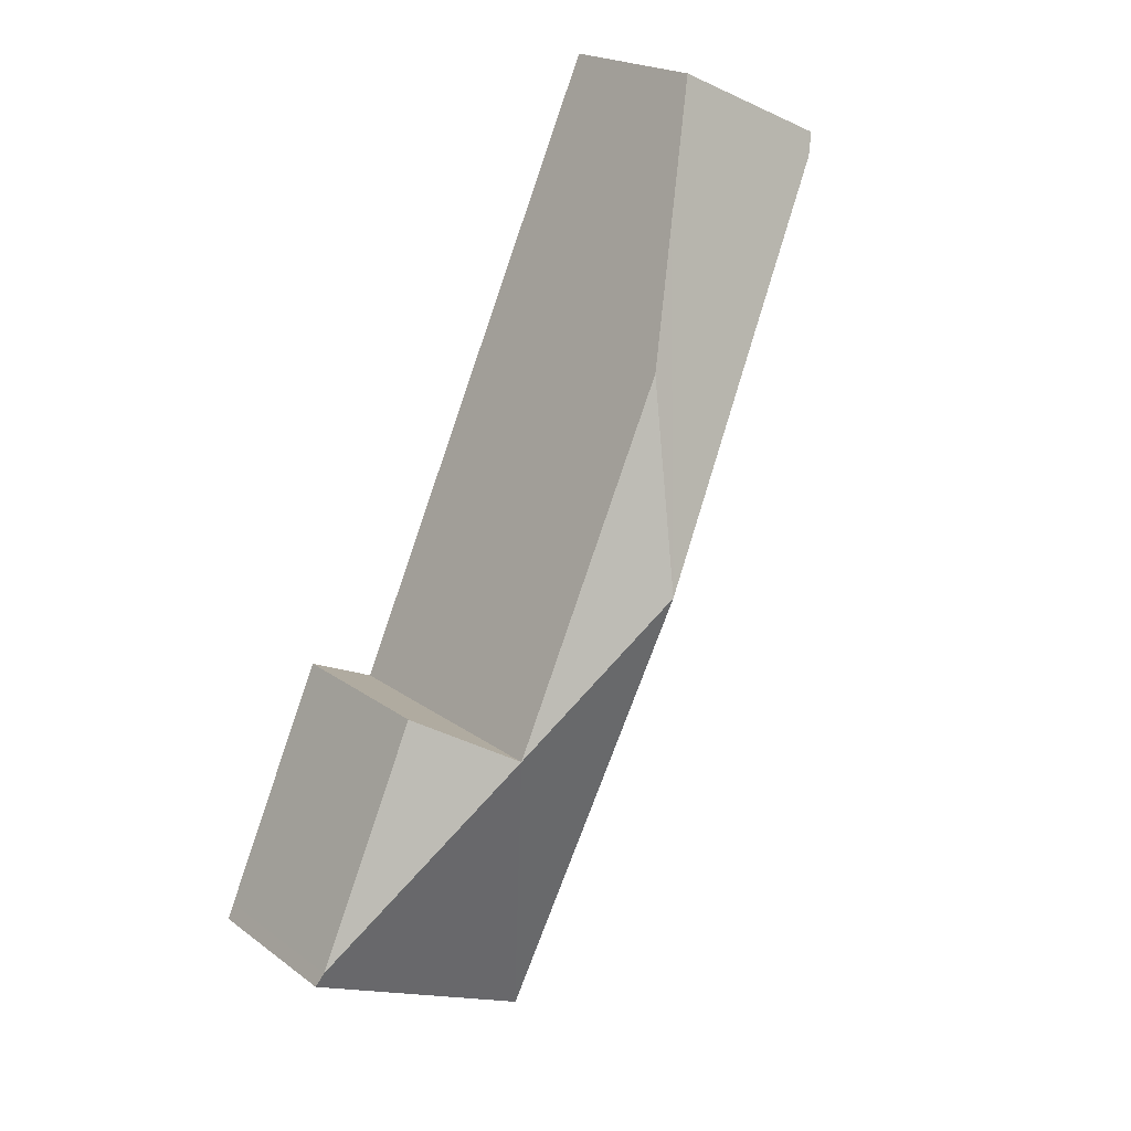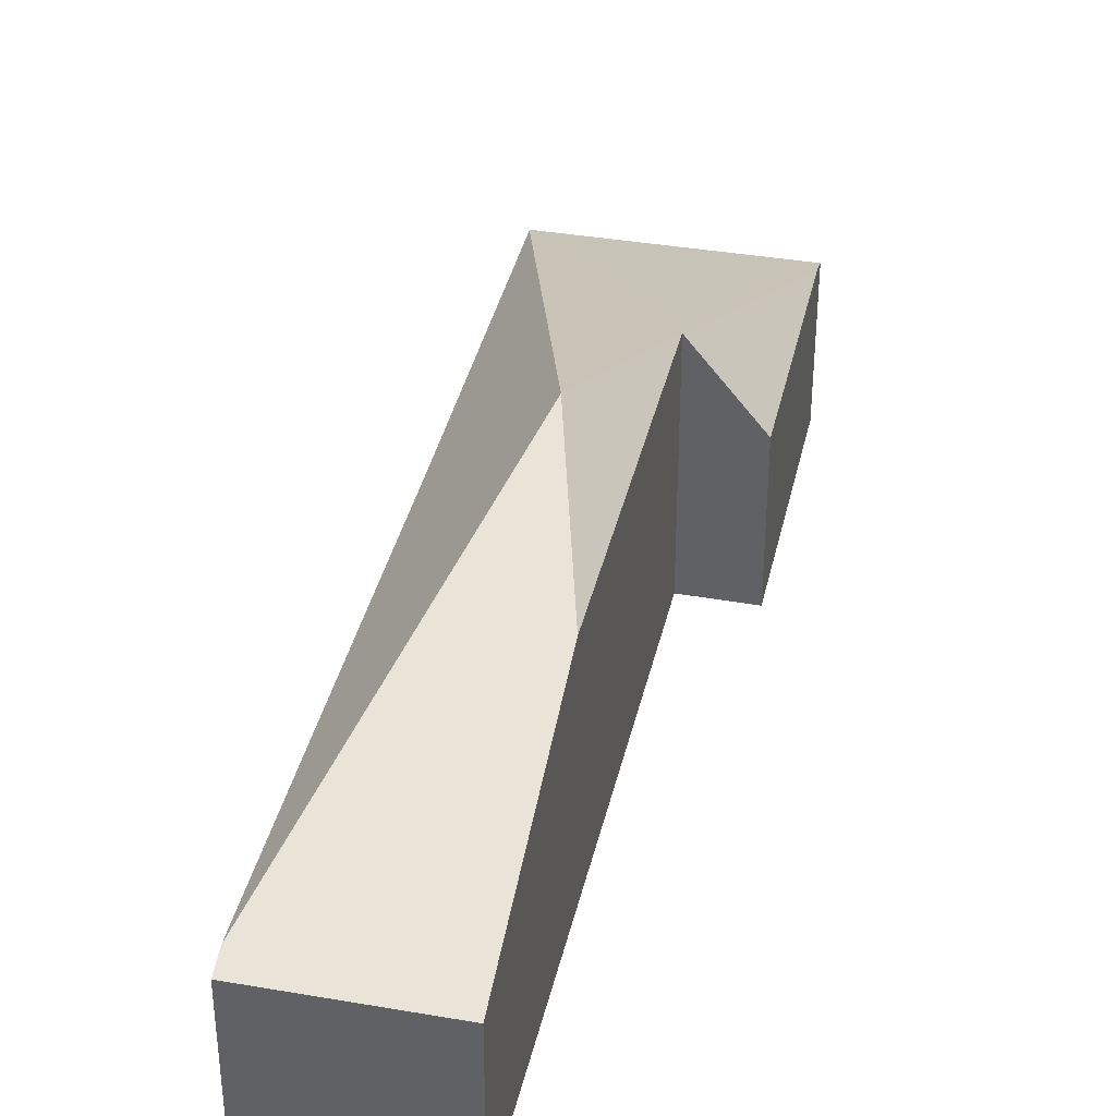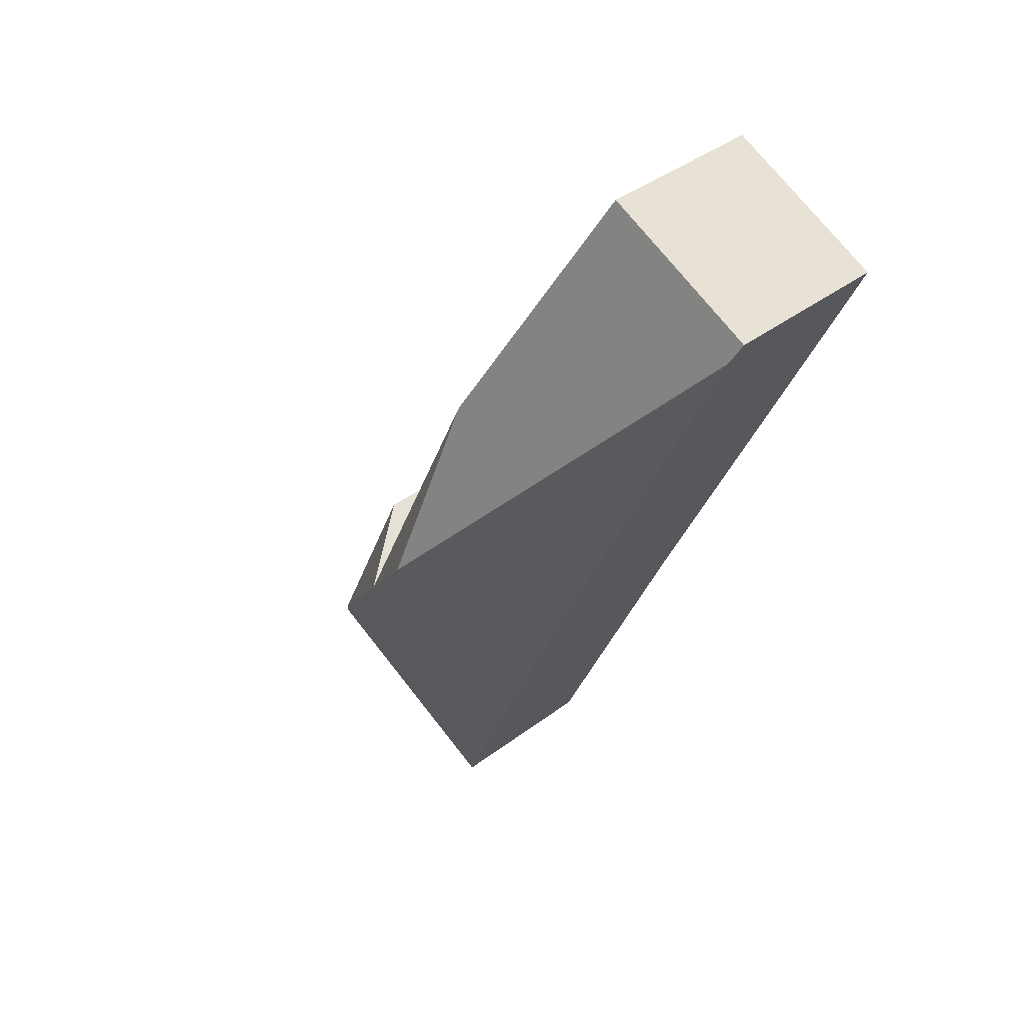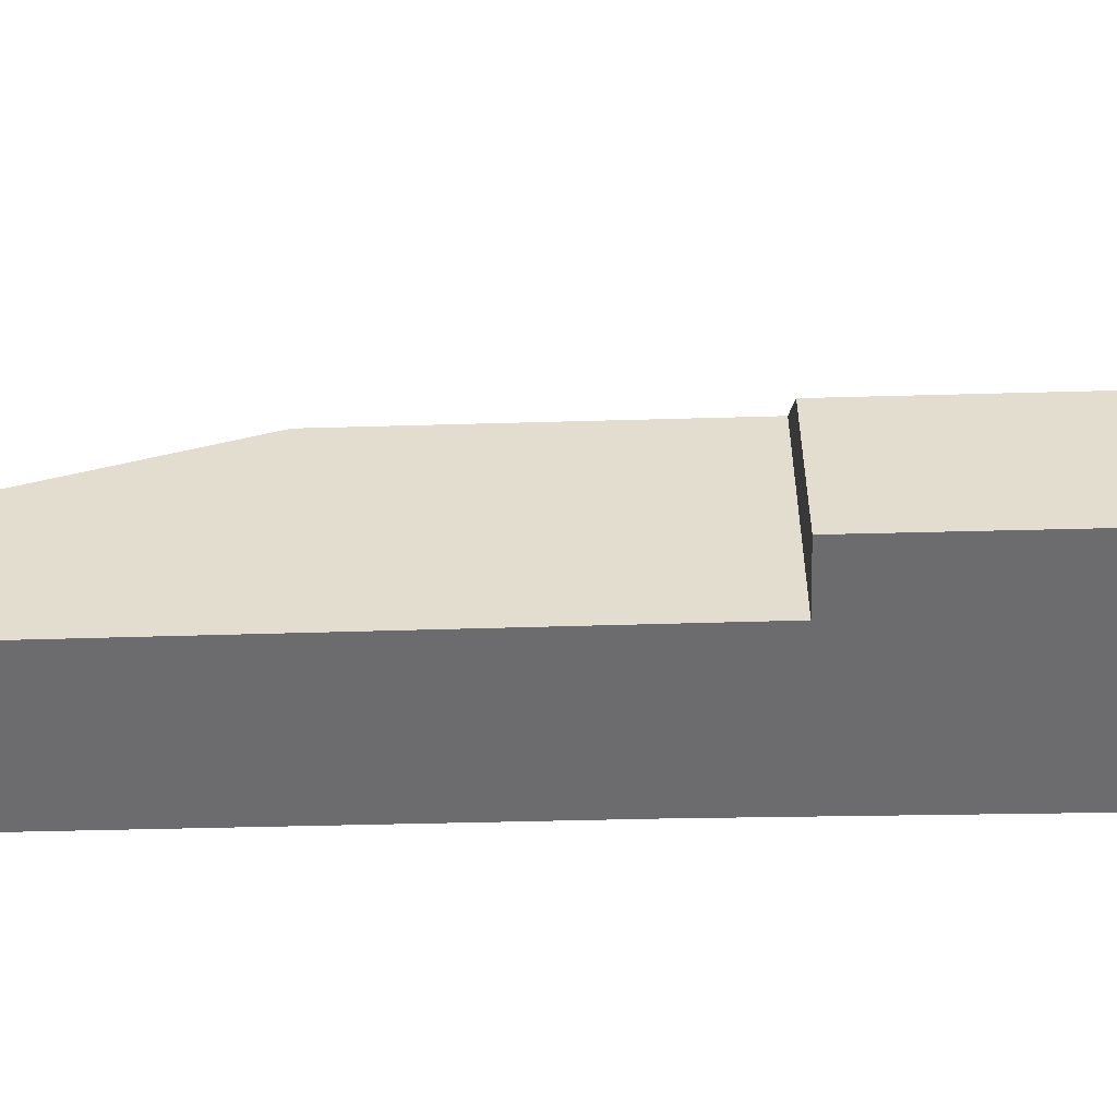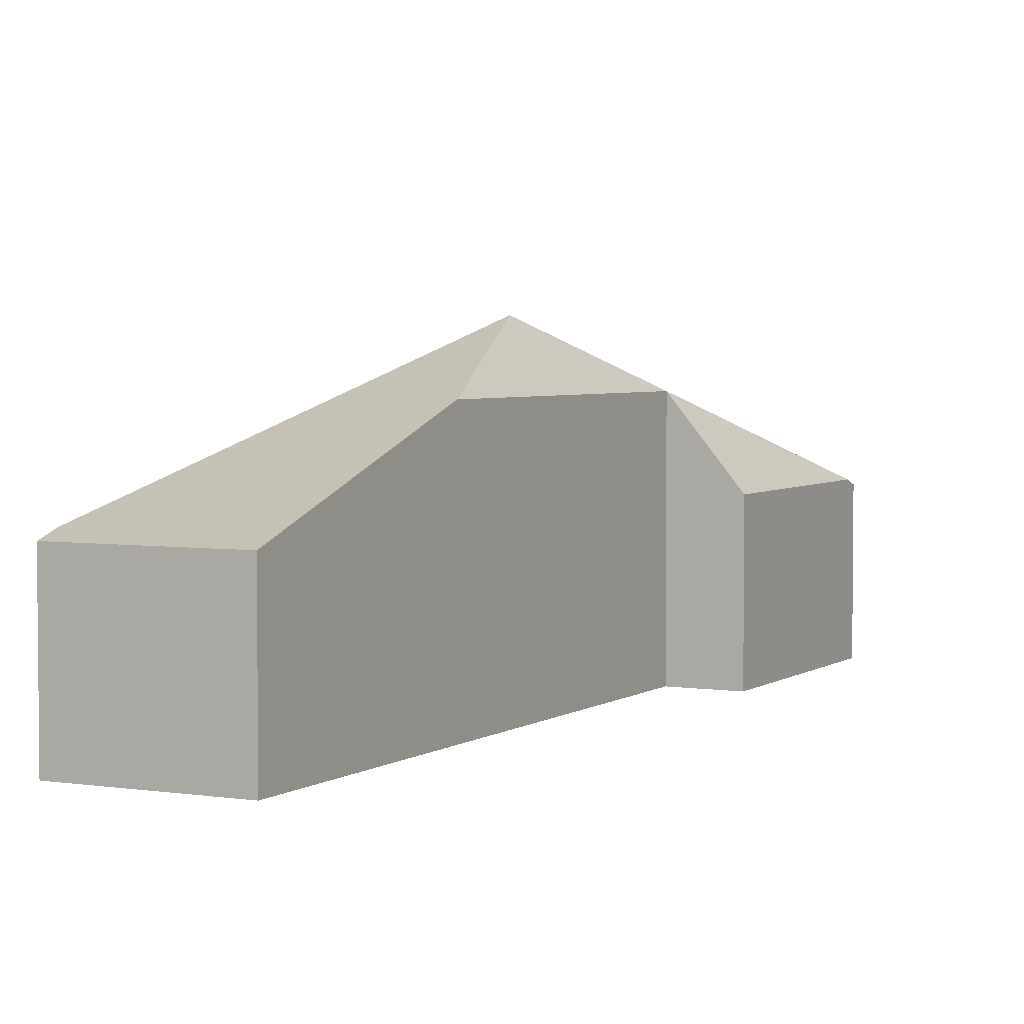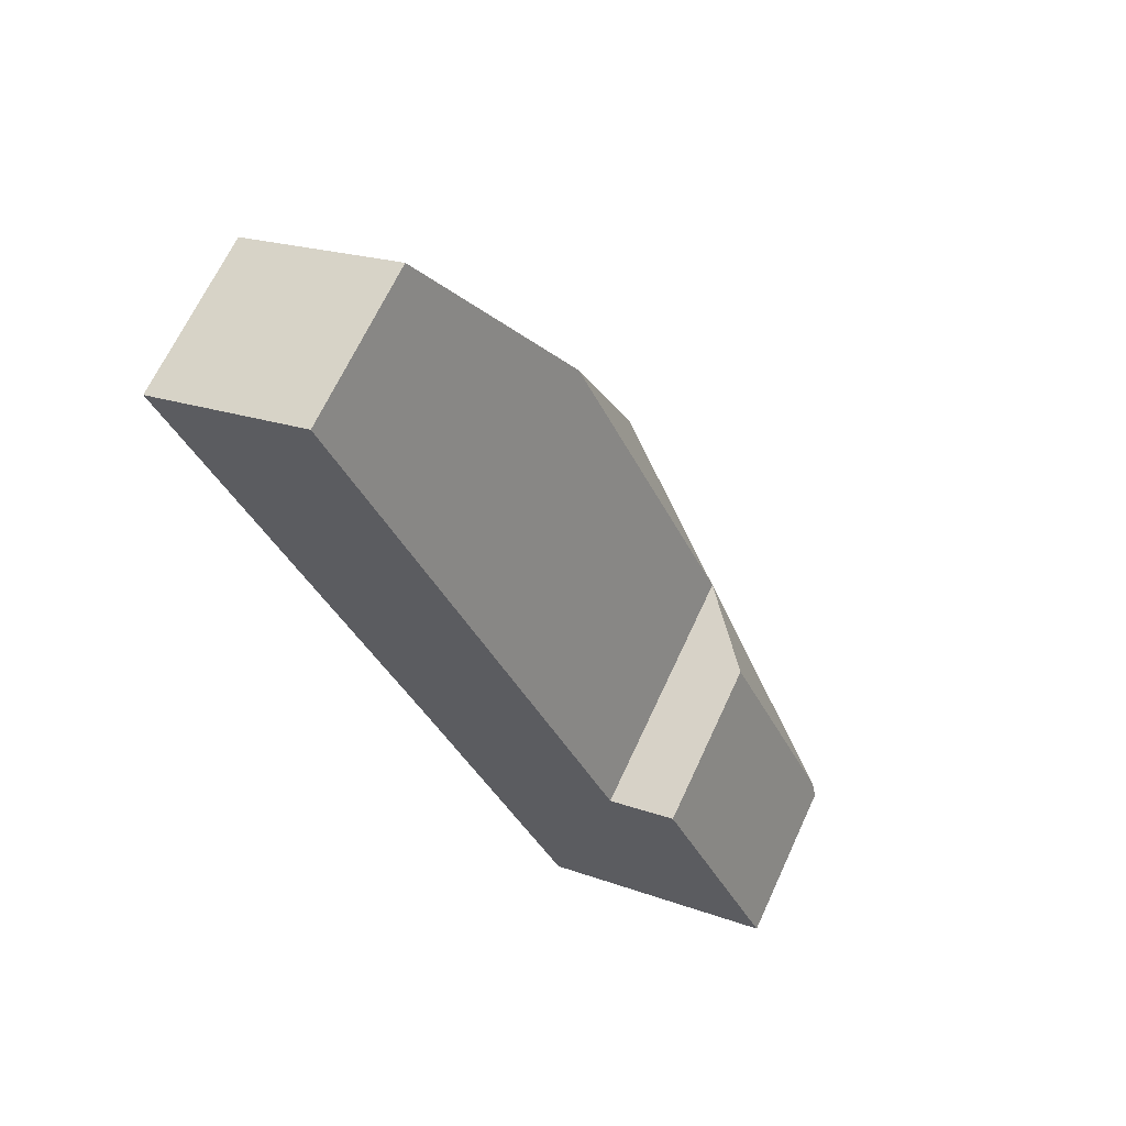
<metadata>
{"format":"obj","ext":"obj","renderer":"f3d","projection":"perspective","resolution":1024,"background":"white","views":[{"elev":20.6,"azim":142.3,"up":"+Z"},{"elev":37.7,"azim":-11.5,"up":"+Y"},{"elev":41.0,"azim":-132.4,"up":"+Z"},{"elev":-53.8,"azim":67.7,"up":"+Y"},{"elev":3.7,"azim":3.2,"up":"+Y"},{"elev":66.6,"azim":24.8,"up":"+Z"}]}
</metadata>
<code>
v  10.97 3.117 -13.37
v  7.857 4.705 -9.632
v  9.076 3.102 -9.078
v  11.09 3.016 -13.64
v  6.802 3.016 -15.54
v  5.529 5.882 -6.826
v  6.786 3.03 -15.5
v  5.015 4.715 -3.276
v  4.106 3.129 -9.282
v  0.475 3.159 -1.073
v  0.174 3.162 -0.392
v  2.964 3.016 1.312
v  0 3.017 1.847e-16
v  4.03 3.899 -1.073
v  0 0 0
v  0.174 2.4e-17 -0.392
v  0.475 6.57e-17 -1.073
v  4.106 5.684e-16 -9.282
v  6.786 9.49e-16 -15.5
v  6.802 9.513e-16 -15.54
v  2.964 -8.034e-17 1.312
v  7.857 5.898e-16 -9.632
v  9.076 5.559e-16 -9.078
v  4.03 6.57e-17 -1.073
v  5.015 2.006e-16 -3.276
v  10.97 8.184e-16 -13.37
v  11.09 8.351e-16 -13.64
g defaultobject
f 1 2 3
f 4 2 1
f 2 4 5
f 2 5 6
f 6 5 7
f 8 2 6
f 7 9 6
f 10 6 9
f 11 6 10
f 12 11 13
f 11 12 6
f 6 12 14
f 6 14 8
f 11 15 13
f 15 11 16
f 16 11 10
f 16 10 17
f 17 10 9
f 17 9 18
f 18 9 7
f 18 7 19
f 19 7 5
f 19 5 20
f 15 12 13
f 12 15 21
f 22 3 2
f 3 22 23
f 21 14 12
f 14 21 24
f 14 24 8
f 8 24 2
f 2 24 25
f 2 25 22
f 23 1 3
f 1 23 26
f 1 26 4
f 4 26 27
f 27 5 4
f 5 27 20
f 26 20 27
f 20 26 23
f 20 23 19
f 19 23 22
f 19 22 18
f 18 22 25
f 18 25 17
f 17 25 24
f 17 24 21
f 17 21 16
f 16 21 15

</code>
